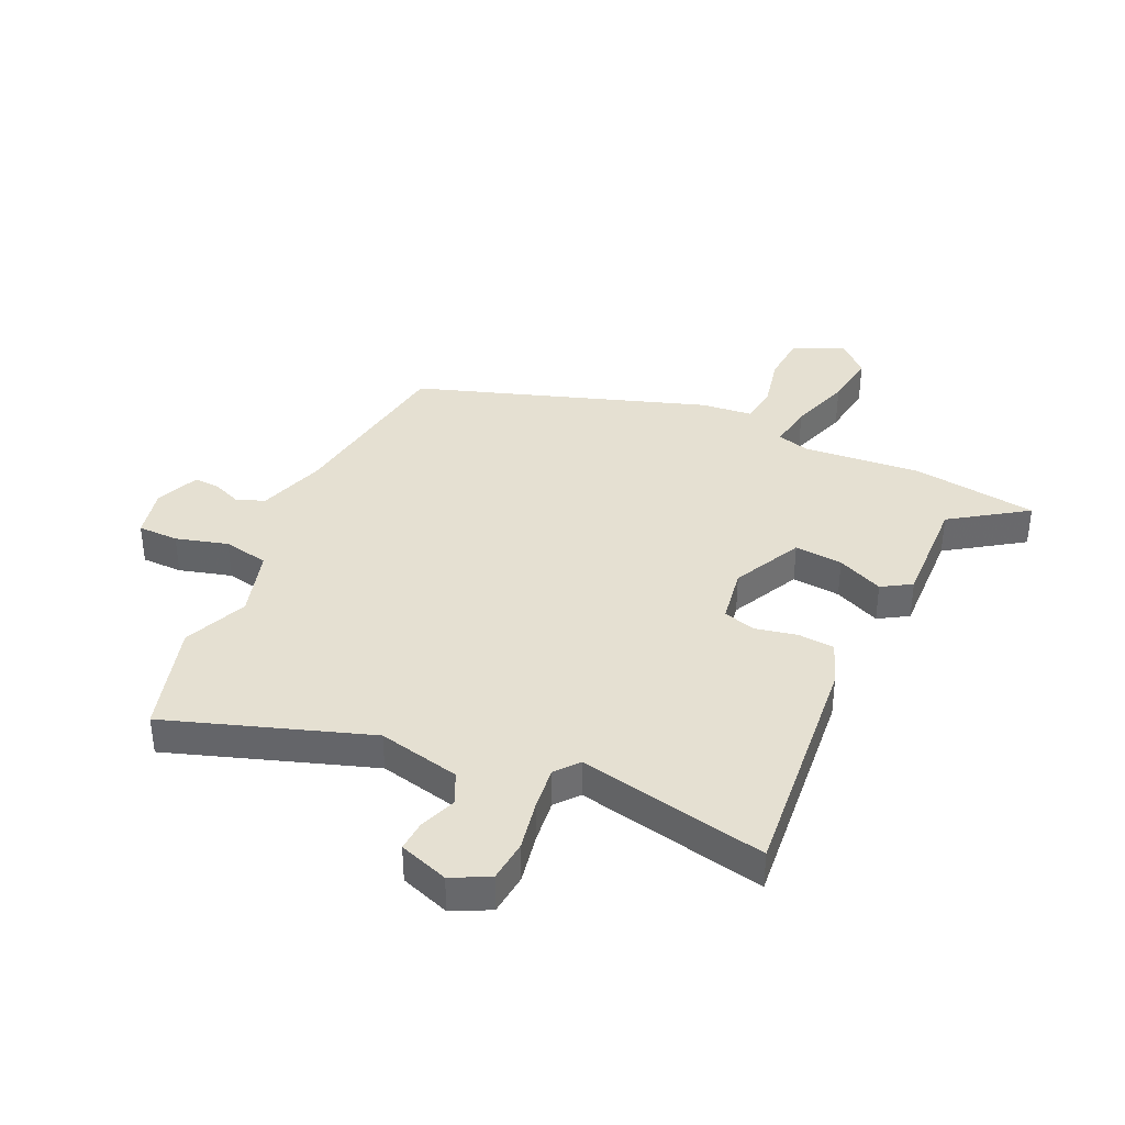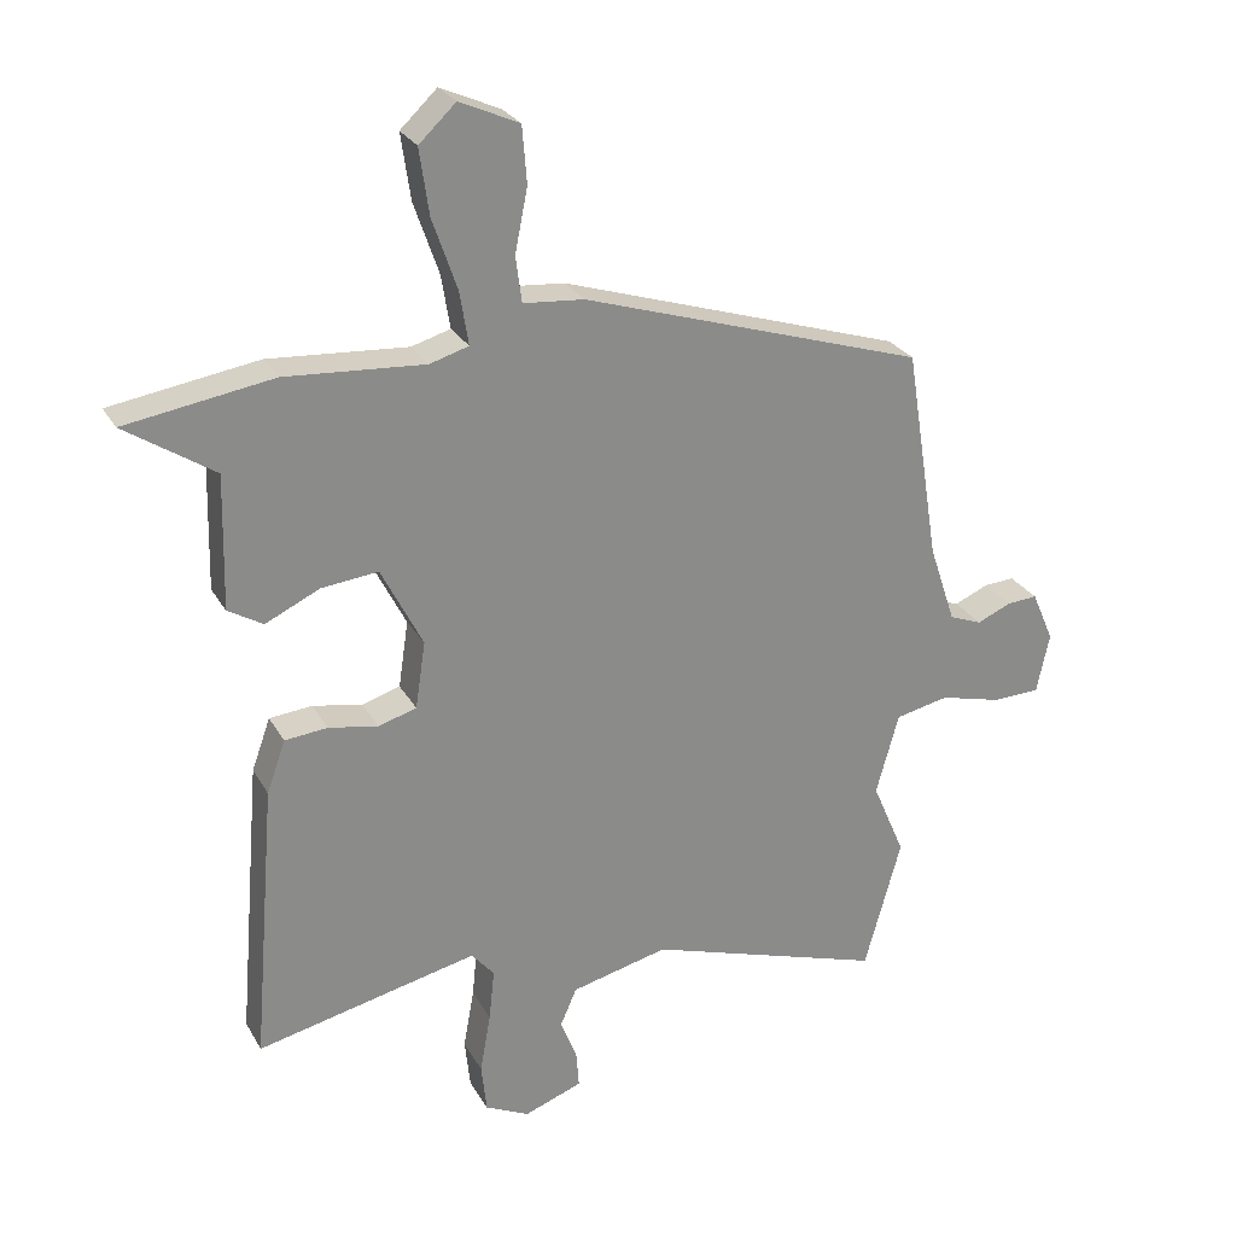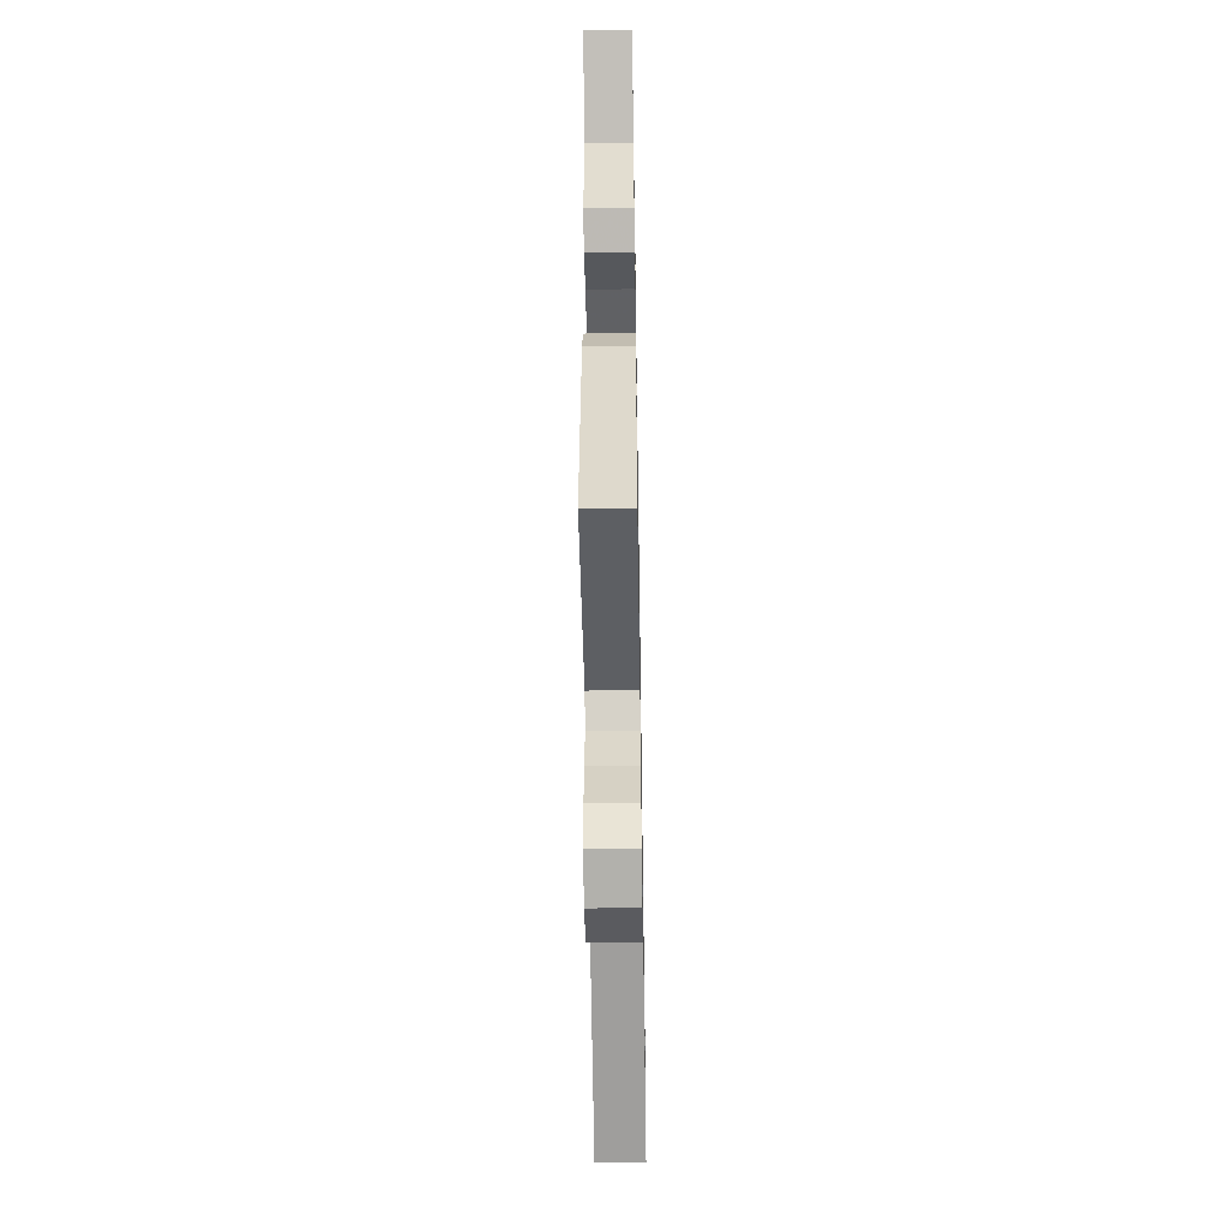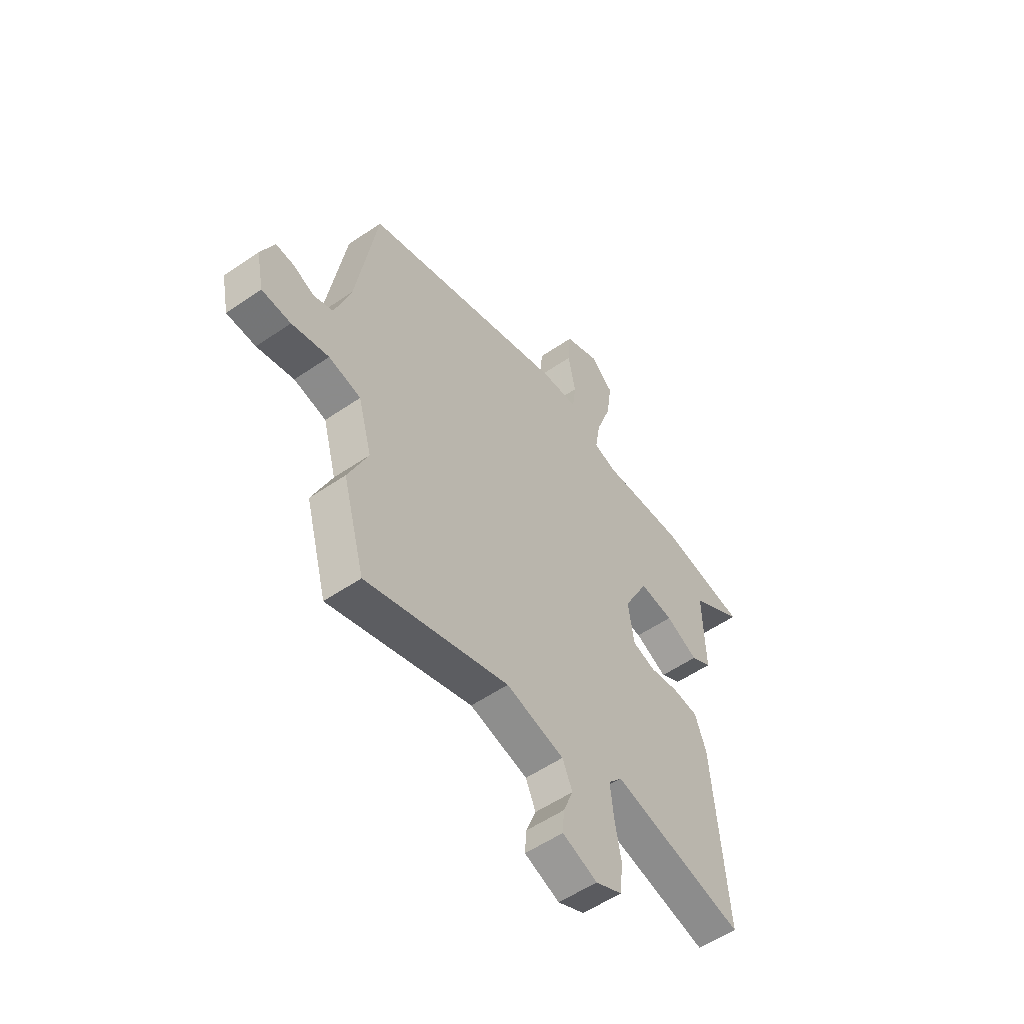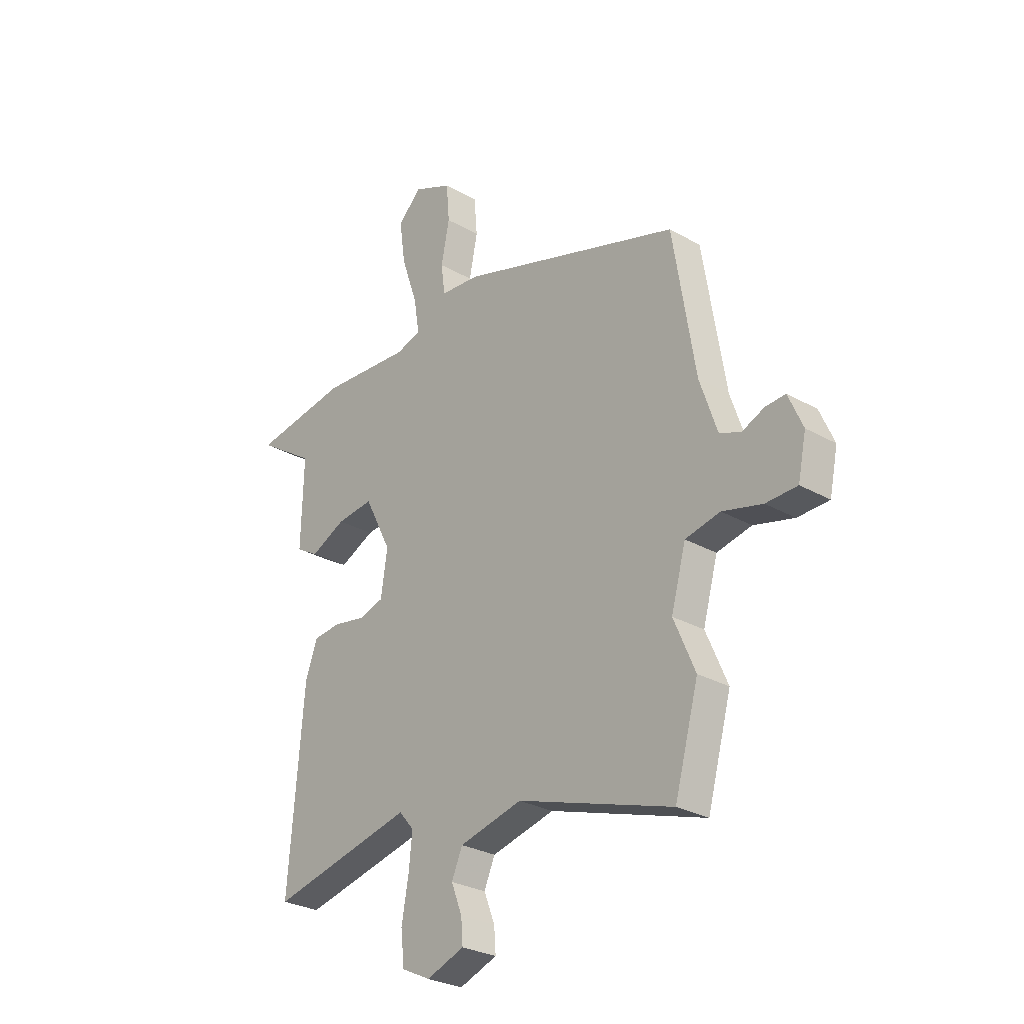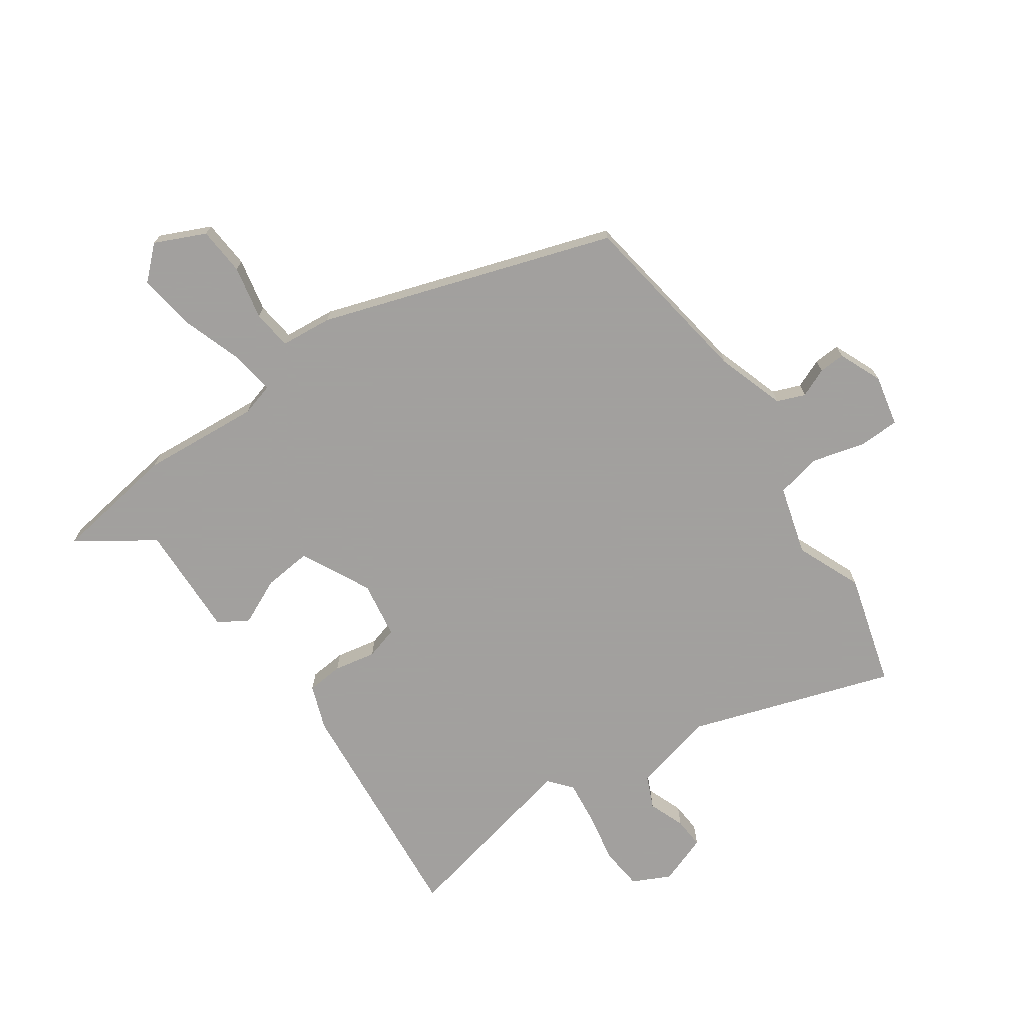
<metadata>
{"format":"obj","ext":"obj","renderer":"f3d","projection":"perspective","resolution":1024,"background":"white","views":[{"elev":37.6,"azim":-156.1,"up":"+Y"},{"elev":26.6,"azim":-23.7,"up":"+Z"},{"elev":-53.1,"azim":-89.1,"up":"+Z"},{"elev":-55.2,"azim":125.9,"up":"+Z"},{"elev":-28.2,"azim":49.3,"up":"+Z"},{"elev":-71.9,"azim":34.4,"up":"+Y"}]}
</metadata>
<code>
v 0.516 0.07 -0.443
v 0.461 0.07 -0.641
v 0.105 0.07 -0.526
v -0.04 0.07 -0.561
v -0.065 0.07 -0.618
v -0.04 0.07 -0.682
v -0.036 0.07 -0.736
v -0.123 0.07 -0.768
v -0.189 0.07 -0.736
v -0.197 0.07 -0.662
v -0.181 0.07 -0.572
v -0.173 0.07 -0.495
v -0.207 0.07 -0.455
v -0.538 0.07 -0.529
v -0.503 0.07 -0.108
v -0.475 0.07 -0.03
v -0.411 0.07 -0.024
v -0.337 0.07 -0.038
v -0.28 0.07 -0.021
v -0.265 0.07 0.079
v -0.327 0.07 0.201
v -0.412 0.07 0.192
v -0.493 0.07 0.154
v -0.545 0.07 0.185
v -0.54 0.07 0.385
v -0.673 0.07 0.473
v -0.453 0.07 0.507
v -0.245 0.07 0.492
v -0.187 0.07 0.509
v -0.2 0.07 0.589
v -0.237 0.07 0.696
v -0.251 0.07 0.794
v -0.196 0.07 0.846
v -0.107 0.07 0.806
v -0.1 0.07 0.721
v -0.119 0.07 0.627
v -0.11 0.07 0.558
v -0.019 0.07 0.55
v 0.494 0.07 0.385
v 0.545 0.07 0.067
v 0.585 0.07 -0.052
v 0.634 0.07 -0.071
v 0.685 0.07 -0.049
v 0.731 0.07 -0.046
v 0.764 0.07 -0.122
v 0.745 0.07 -0.212
v 0.673 0.07 -0.214
v 0.581 0.07 -0.19
v 0.501 0.07 -0.207
v 0.467 0.07 -0.329
v 0.516 0 -0.443
v 0.461 0 -0.641
v 0.105 0 -0.526
v -0.04 0 -0.561
v -0.065 0 -0.618
v -0.04 0 -0.682
v -0.036 0 -0.736
v -0.123 0 -0.768
v -0.189 0 -0.736
v -0.197 0 -0.662
v -0.181 0 -0.572
v -0.173 0 -0.495
v -0.207 0 -0.455
v -0.538 0 -0.529
v -0.503 0 -0.108
v -0.475 0 -0.03
v -0.411 0 -0.024
v -0.337 0 -0.038
v -0.28 0 -0.021
v -0.265 0 0.079
v -0.327 0 0.201
v -0.412 0 0.192
v -0.493 0 0.154
v -0.545 0 0.185
v -0.54 0 0.385
v -0.673 0 0.473
v -0.453 0 0.507
v -0.245 0 0.492
v -0.187 0 0.509
v -0.2 0 0.589
v -0.237 0 0.696
v -0.251 0 0.794
v -0.196 0 0.846
v -0.107 0 0.806
v -0.1 0 0.721
v -0.119 0 0.627
v -0.11 0 0.558
v -0.019 0 0.55
v 0.494 0 0.385
v 0.545 0 0.067
v 0.585 0 -0.052
v 0.634 0 -0.071
v 0.685 0 -0.049
v 0.731 0 -0.046
v 0.764 0 -0.122
v 0.745 0 -0.212
v 0.673 0 -0.214
v 0.581 0 -0.19
v 0.501 0 -0.207
v 0.467 0 -0.329
f 45 46 47 48
f 45 48 49
f 42 43 44 45
f 41 42 45 49
f 40 41 49
f 37 38 39 40
f 37 40 49 50
f 33 34 35 36
f 33 36 37
f 30 31 32 33
f 29 30 33 37
f 25 26 27 28
f 25 28 29
f 22 23 24 25
f 21 22 25 29
f 20 21 29 37
f 15 16 17 18
f 13 14 15 18
f 12 13 18 19
f 8 9 10 11
f 8 11 12
f 5 6 7 8
f 5 8 12
f 4 5 12 19
f 50 1 2 3
f 19 20 37 50
f 3 4 19 50
f 98 97 96 95
f 99 98 95
f 95 94 93 92
f 99 95 92 91
f 99 91 90
f 90 89 88 87
f 100 99 90 87
f 86 85 84 83
f 87 86 83
f 83 82 81 80
f 87 83 80 79
f 78 77 76 75
f 79 78 75
f 75 74 73 72
f 79 75 72 71
f 87 79 71 70
f 68 67 66 65
f 68 65 64 63
f 69 68 63 62
f 61 60 59 58
f 62 61 58
f 58 57 56 55
f 62 58 55
f 69 62 55 54
f 53 52 51 100
f 100 87 70 69
f 100 69 54 53
f 1 51 52 2
f 2 52 53 3
f 3 53 54 4
f 4 54 55 5
f 5 55 56 6
f 6 56 57 7
f 7 57 58 8
f 8 58 59 9
f 9 59 60 10
f 10 60 61 11
f 11 61 62 12
f 12 62 63 13
f 13 63 64 14
f 14 64 65 15
f 15 65 66 16
f 16 66 67 17
f 17 67 68 18
f 18 68 69 19
f 19 69 70 20
f 20 70 71 21
f 21 71 72 22
f 22 72 73 23
f 23 73 74 24
f 24 74 75 25
f 25 75 76 26
f 26 76 77 27
f 27 77 78 28
f 28 78 79 29
f 29 79 80 30
f 30 80 81 31
f 31 81 82 32
f 32 82 83 33
f 33 83 84 34
f 34 84 85 35
f 35 85 86 36
f 36 86 87 37
f 37 87 88 38
f 38 88 89 39
f 39 89 90 40
f 40 90 91 41
f 41 91 92 42
f 42 92 93 43
f 43 93 94 44
f 44 94 95 45
f 45 95 96 46
f 46 96 97 47
f 47 97 98 48
f 48 98 99 49
f 49 99 100 50
f 50 100 51 1

</code>
